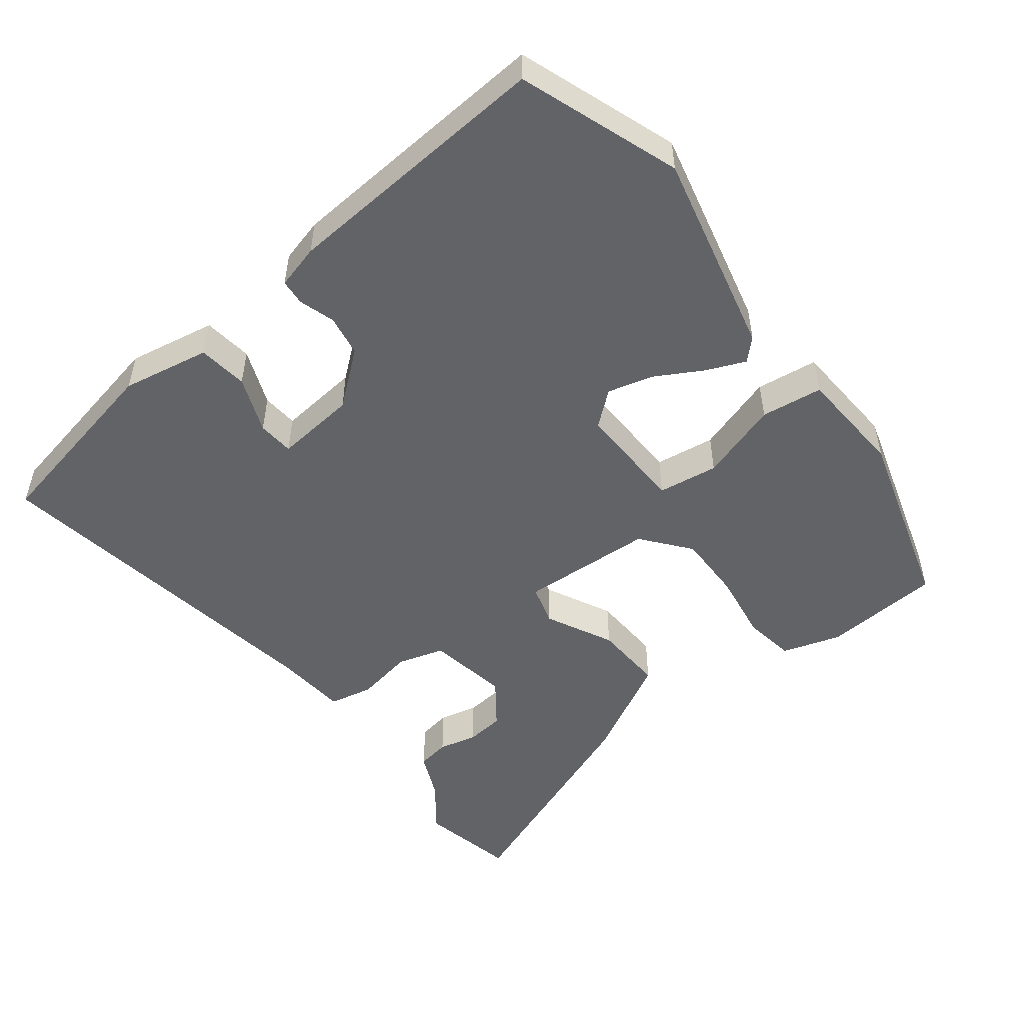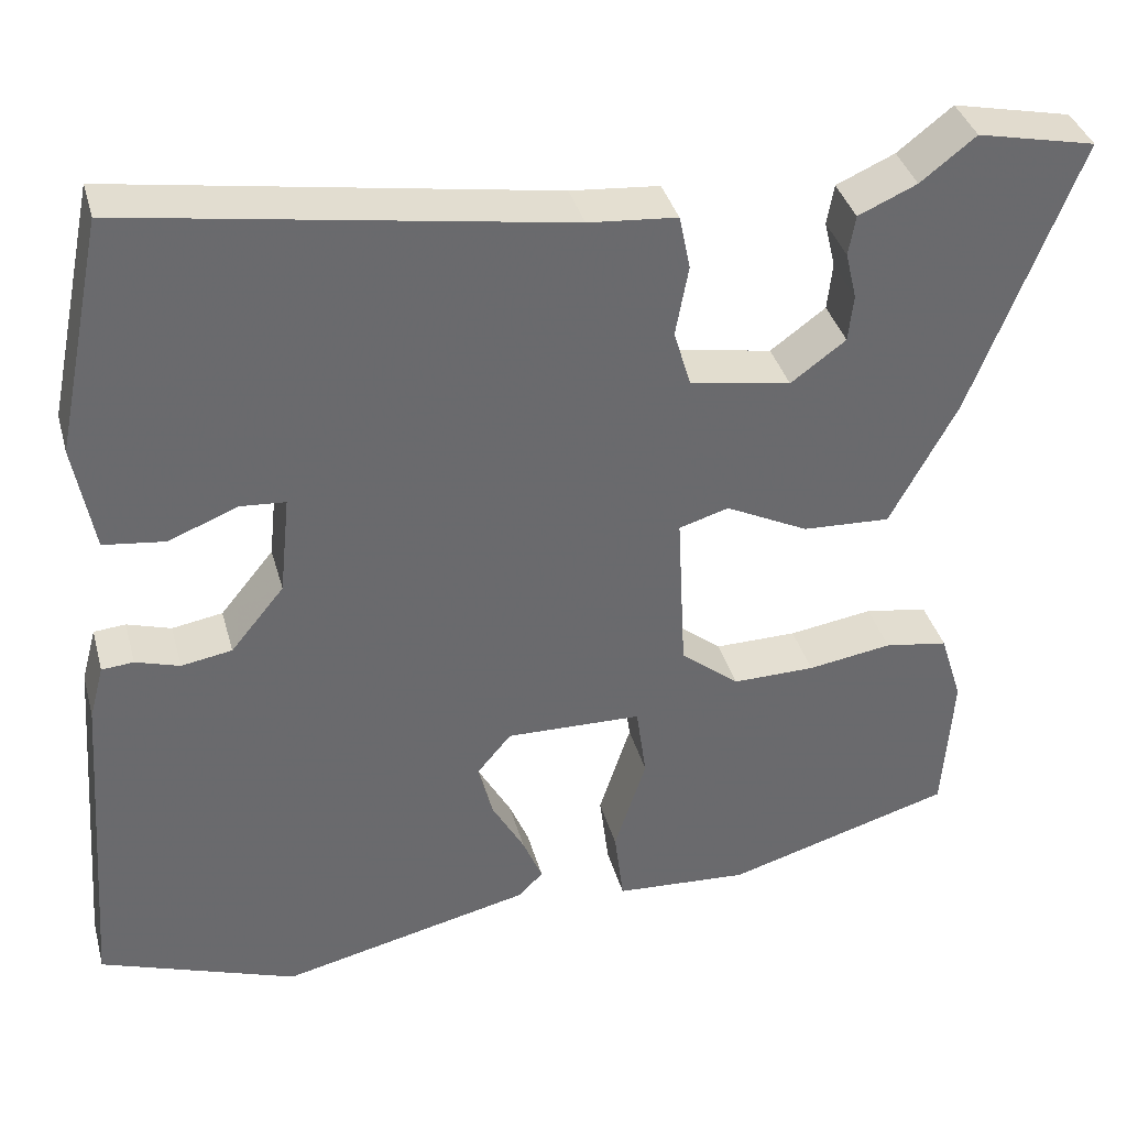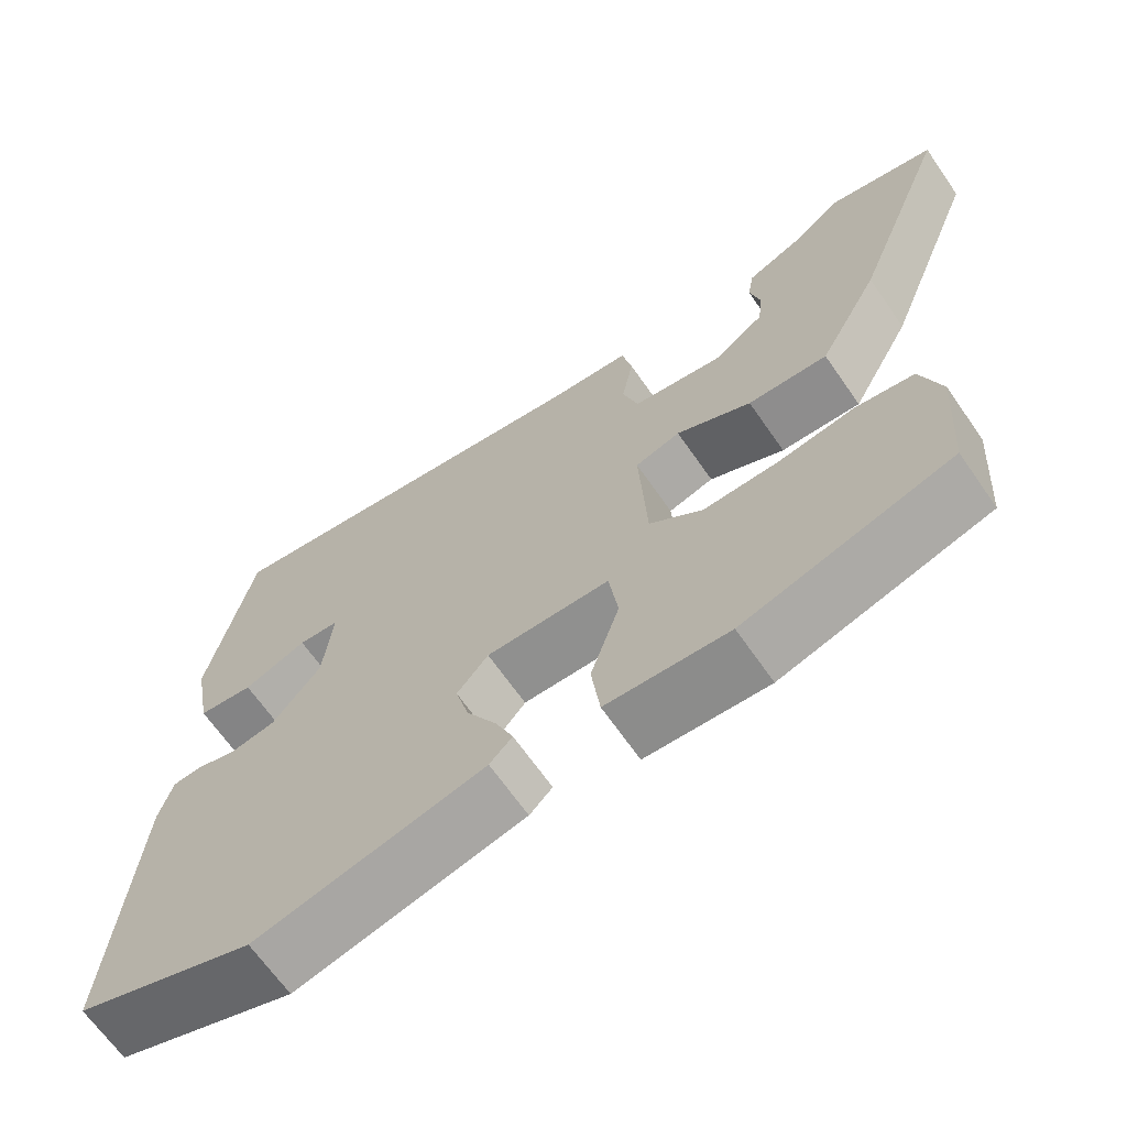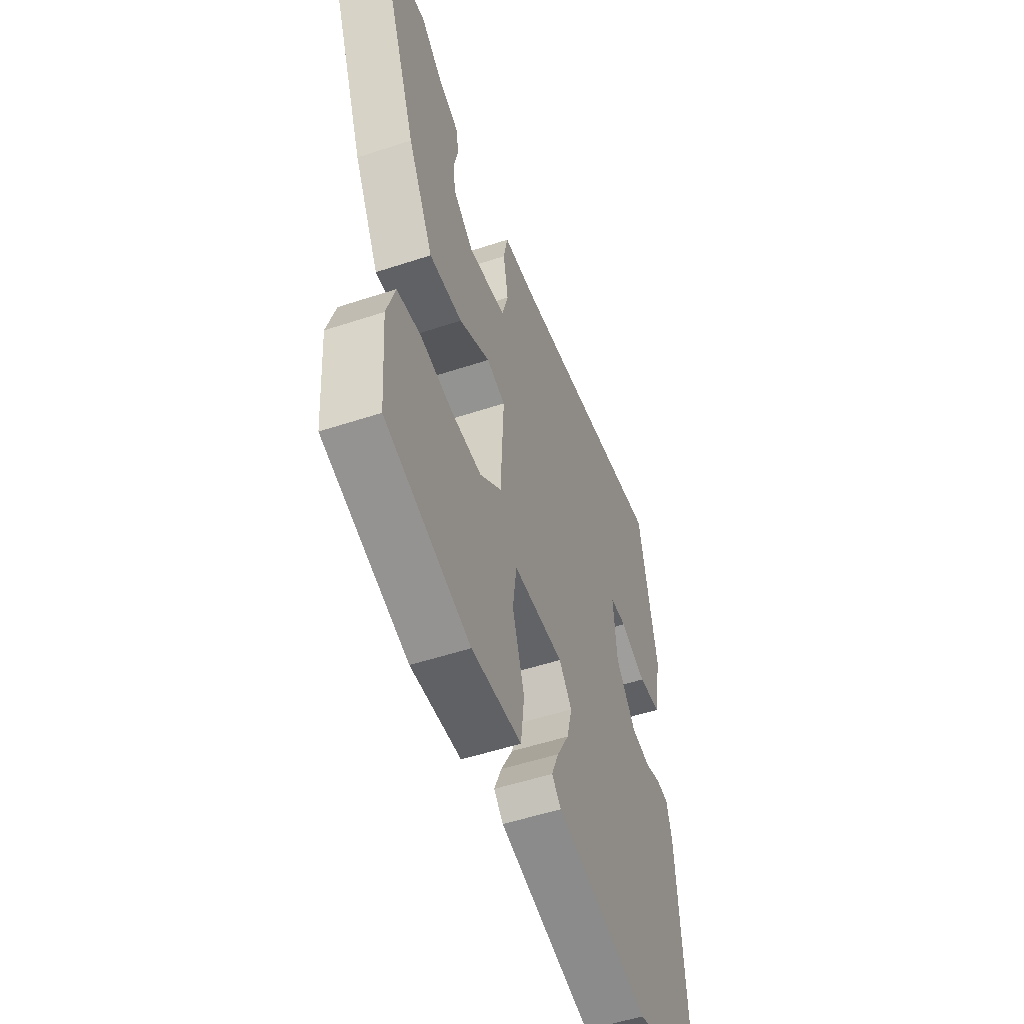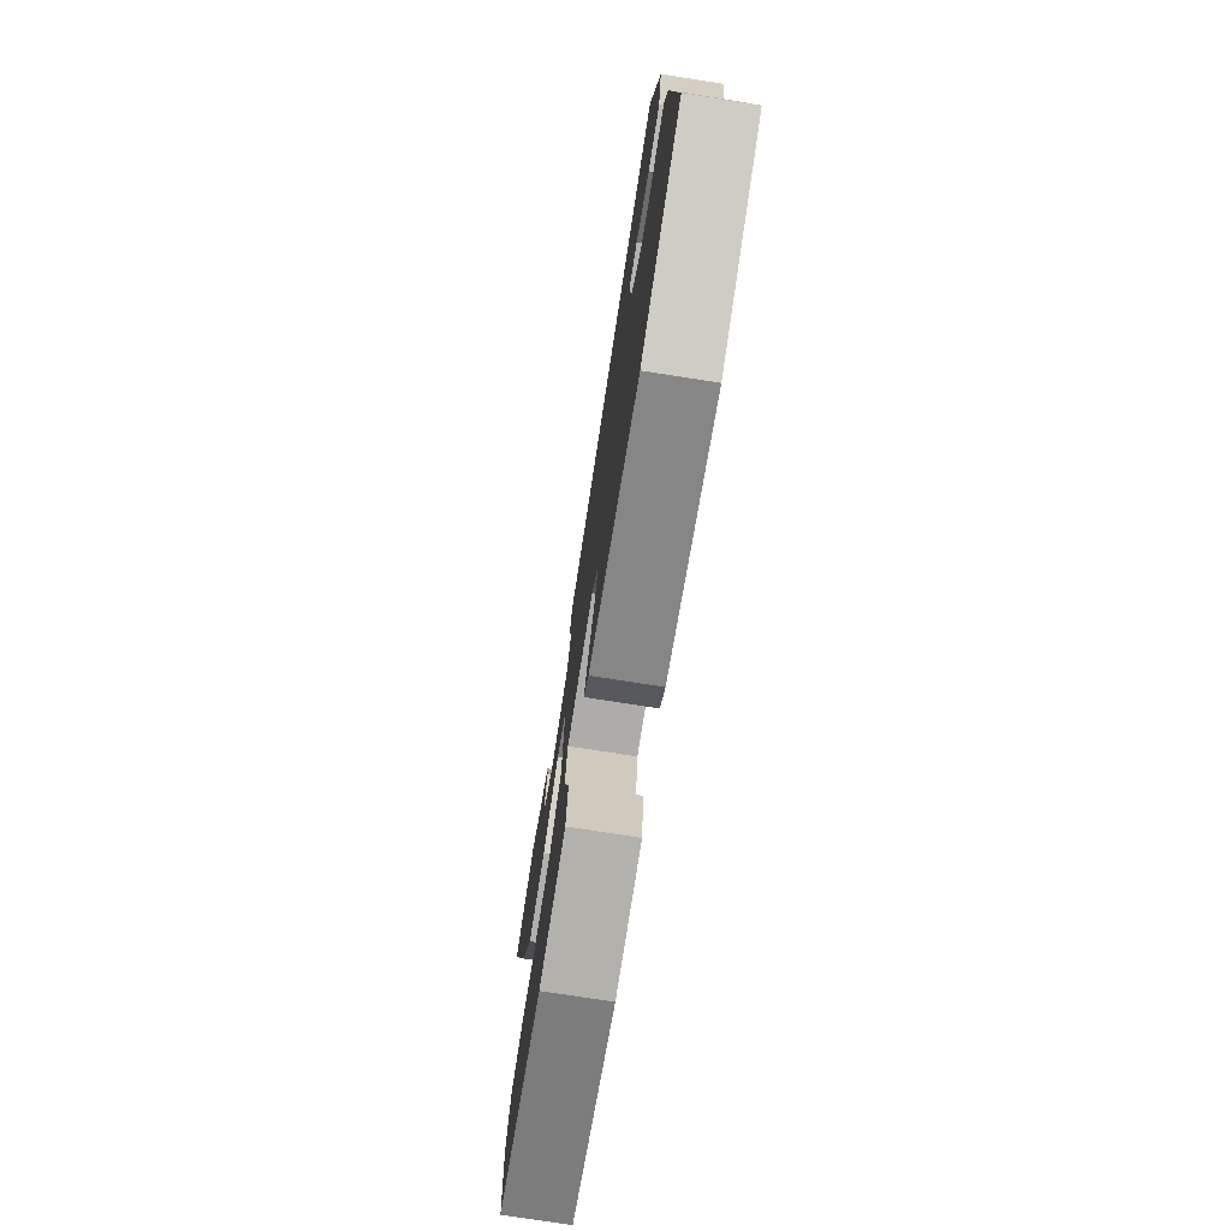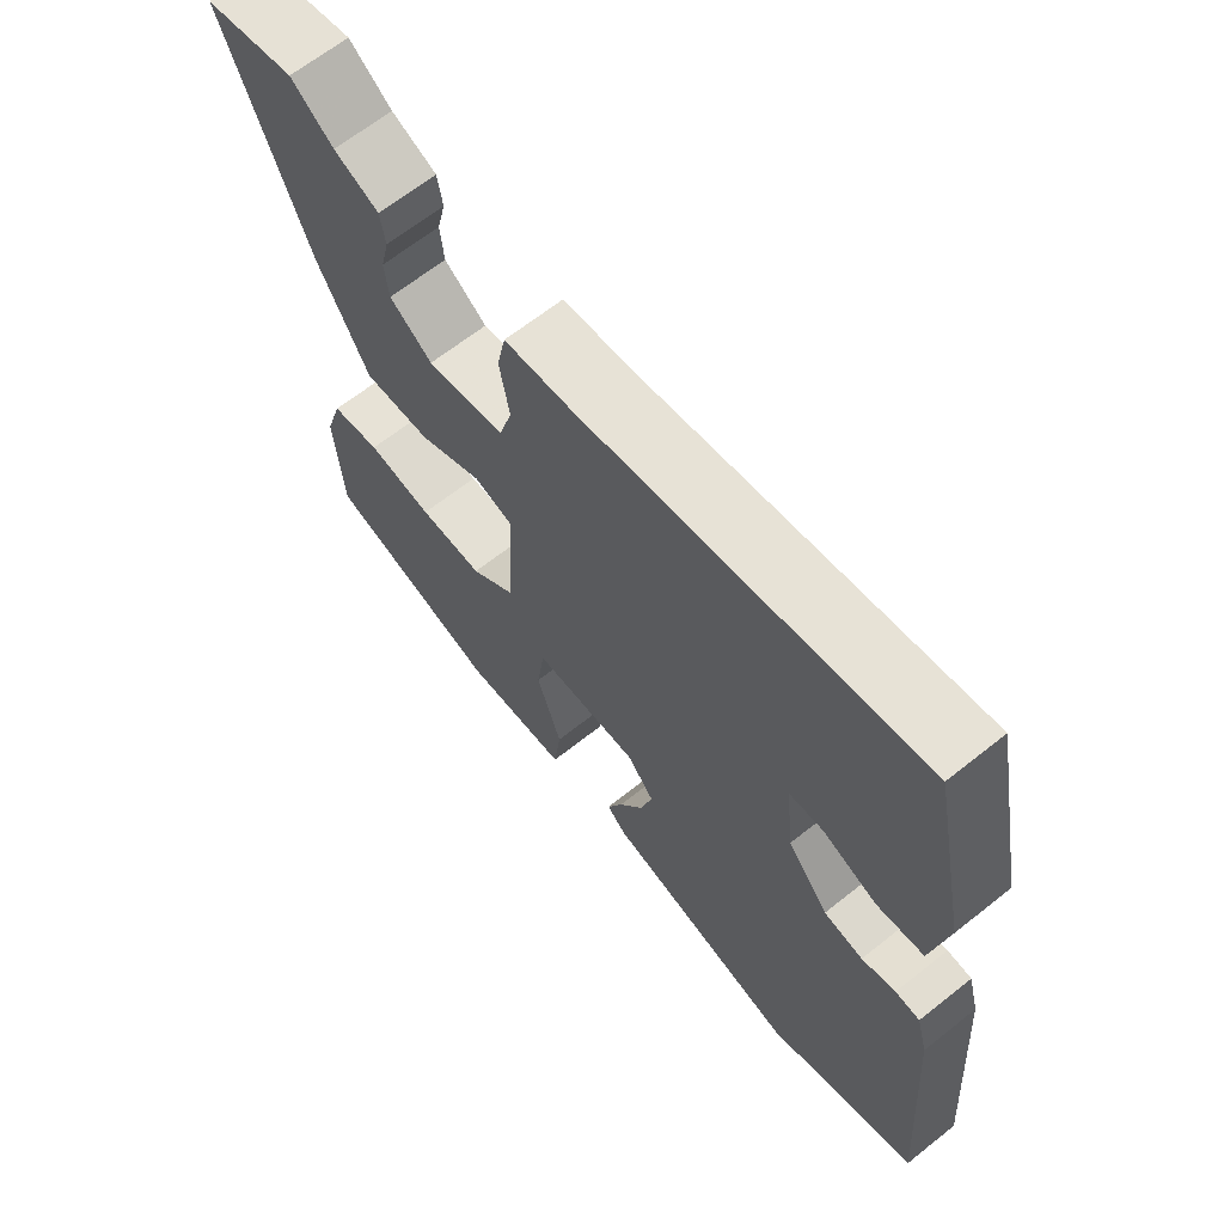
<metadata>
{"format":"obj","ext":"obj","renderer":"f3d","projection":"perspective","resolution":1024,"background":"white","views":[{"elev":-50.9,"azim":127.6,"up":"+Y"},{"elev":37.2,"azim":165.1,"up":"+Z"},{"elev":-66.6,"azim":-145.2,"up":"+Z"},{"elev":-52.1,"azim":-70.3,"up":"+Z"},{"elev":-75.3,"azim":81.1,"up":"+Z"},{"elev":65.6,"azim":51.4,"up":"+Z"}]}
</metadata>
<code>
v -0.503 0.07 -0.447
v -0.515 0.07 -0.278
v -0.489 0.07 -0.195
v -0.415 0.07 -0.183
v -0.317 0.07 -0.198
v -0.221 0.07 -0.199
v -0.153 0.07 -0.144
v -0.143 0.07 0.047
v -0.201 0.07 0.064
v -0.297 0.07 0.016
v -0.399 0.07 0.011
v -0.477 0.07 0.156
v -0.602 0.07 0.478
v -0.464 0.07 0.508
v -0.4 0.07 0.458
v -0.332 0.07 0.428
v -0.324 0.07 0.381
v -0.337 0.07 0.326
v -0.331 0.07 0.271
v -0.267 0.07 0.224
v -0.15 0.07 0.244
v -0.13 0.07 0.311
v -0.145 0.07 0.393
v -0.132 0.07 0.456
v -0.029 0.07 0.465
v 0.477 0.07 0.546
v 0.533 0.07 0.274
v 0.51 0.07 0.148
v 0.439 0.07 0.139
v 0.358 0.07 0.171
v 0.306 0.07 0.167
v 0.318 0.07 0.051
v 0.38 0.07 -0.025
v 0.439 0.07 -0.035
v 0.49 0.07 -0.019
v 0.527 0.07 -0.022
v 0.544 0.07 -0.085
v 0.573 0.07 -0.474
v 0.344 0.07 -0.556
v 0.052 0.07 -0.488
v 0.023 0.07 -0.459
v 0.046 0.07 -0.404
v 0.084 0.07 -0.336
v 0.101 0.07 -0.271
v 0.061 0.07 -0.223
v -0.097 0.07 -0.227
v -0.109 0.07 -0.313
v -0.072 0.07 -0.427
v -0.083 0.07 -0.515
v -0.239 0.07 -0.525
v -0.503 0 -0.447
v -0.515 0 -0.278
v -0.489 0 -0.195
v -0.415 0 -0.183
v -0.317 0 -0.198
v -0.221 0 -0.199
v -0.153 0 -0.144
v -0.143 0 0.047
v -0.201 0 0.064
v -0.297 0 0.016
v -0.399 0 0.011
v -0.477 0 0.156
v -0.602 0 0.478
v -0.464 0 0.508
v -0.4 0 0.458
v -0.332 0 0.428
v -0.324 0 0.381
v -0.337 0 0.326
v -0.331 0 0.271
v -0.267 0 0.224
v -0.15 0 0.244
v -0.13 0 0.311
v -0.145 0 0.393
v -0.132 0 0.456
v -0.029 0 0.465
v 0.477 0 0.546
v 0.533 0 0.274
v 0.51 0 0.148
v 0.439 0 0.139
v 0.358 0 0.171
v 0.306 0 0.167
v 0.318 0 0.051
v 0.38 0 -0.025
v 0.439 0 -0.035
v 0.49 0 -0.019
v 0.527 0 -0.022
v 0.544 0 -0.085
v 0.573 0 -0.474
v 0.344 0 -0.556
v 0.052 0 -0.488
v 0.023 0 -0.459
v 0.046 0 -0.404
v 0.084 0 -0.336
v 0.101 0 -0.271
v 0.061 0 -0.223
v -0.097 0 -0.227
v -0.109 0 -0.313
v -0.072 0 -0.427
v -0.083 0 -0.515
v -0.239 0 -0.525
f 3 4 5
f 2 3 5
f 1 2 5
f 50 1 5
f 49 50 5
f 48 49 5
f 47 48 5
f 46 47 5 6
f 45 46 6 7
f 41 42 43
f 40 41 43
f 39 40 43
f 38 39 43
f 37 38 43
f 36 37 43
f 35 36 43
f 34 35 43
f 33 34 43 44
f 32 33 44 45
f 28 29 30
f 27 28 30
f 26 27 30
f 25 26 30
f 25 30 31
f 24 25 31
f 23 24 31
f 22 23 31
f 31 32 45
f 22 31 45
f 21 22 45
f 15 16 17 18
f 15 18 19
f 14 15 19
f 13 14 19
f 12 13 19
f 11 12 19
f 10 11 19
f 9 10 19
f 8 9 19 20
f 45 7 8
f 8 20 21 45
f 55 54 53
f 55 53 52
f 55 52 51
f 55 51 100
f 55 100 99
f 55 99 98
f 55 98 97
f 56 55 97 96
f 57 56 96 95
f 93 92 91
f 93 91 90
f 93 90 89
f 93 89 88
f 93 88 87
f 93 87 86
f 93 86 85
f 93 85 84
f 94 93 84 83
f 95 94 83 82
f 80 79 78
f 80 78 77
f 80 77 76
f 80 76 75
f 81 80 75
f 81 75 74
f 81 74 73
f 81 73 72
f 95 82 81
f 95 81 72
f 95 72 71
f 68 67 66 65
f 69 68 65
f 69 65 64
f 69 64 63
f 69 63 62
f 69 62 61
f 69 61 60
f 69 60 59
f 70 69 59 58
f 58 57 95
f 95 71 70 58
f 1 51 52 2
f 2 52 53 3
f 3 53 54 4
f 4 54 55 5
f 5 55 56 6
f 6 56 57 7
f 7 57 58 8
f 8 58 59 9
f 9 59 60 10
f 10 60 61 11
f 11 61 62 12
f 12 62 63 13
f 13 63 64 14
f 14 64 65 15
f 15 65 66 16
f 16 66 67 17
f 17 67 68 18
f 18 68 69 19
f 19 69 70 20
f 20 70 71 21
f 21 71 72 22
f 22 72 73 23
f 23 73 74 24
f 24 74 75 25
f 25 75 76 26
f 26 76 77 27
f 27 77 78 28
f 28 78 79 29
f 29 79 80 30
f 30 80 81 31
f 31 81 82 32
f 32 82 83 33
f 33 83 84 34
f 34 84 85 35
f 35 85 86 36
f 36 86 87 37
f 37 87 88 38
f 38 88 89 39
f 39 89 90 40
f 40 90 91 41
f 41 91 92 42
f 42 92 93 43
f 43 93 94 44
f 44 94 95 45
f 45 95 96 46
f 46 96 97 47
f 47 97 98 48
f 48 98 99 49
f 49 99 100 50
f 50 100 51 1

</code>
